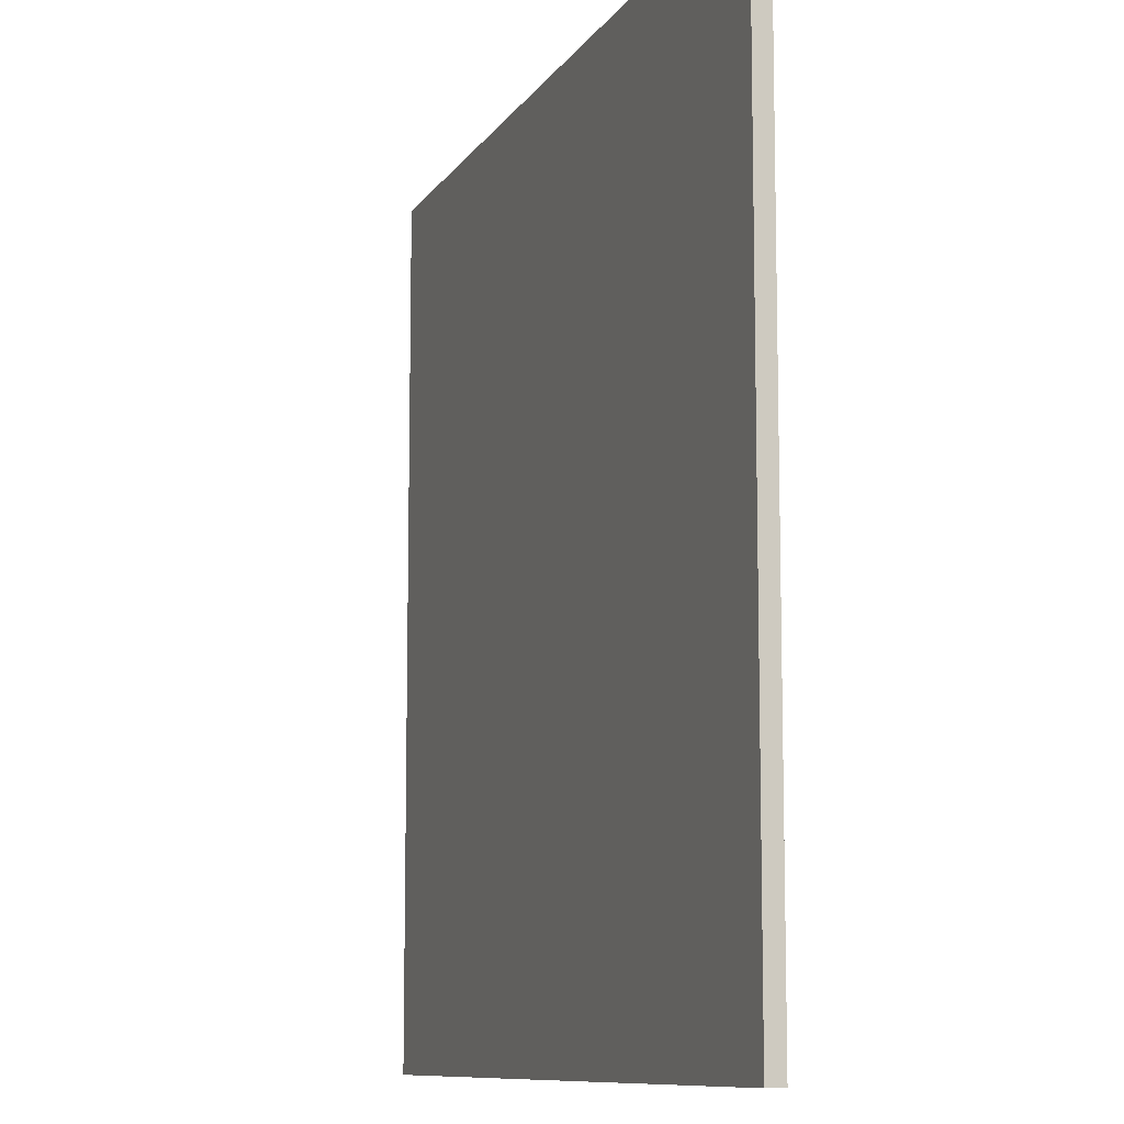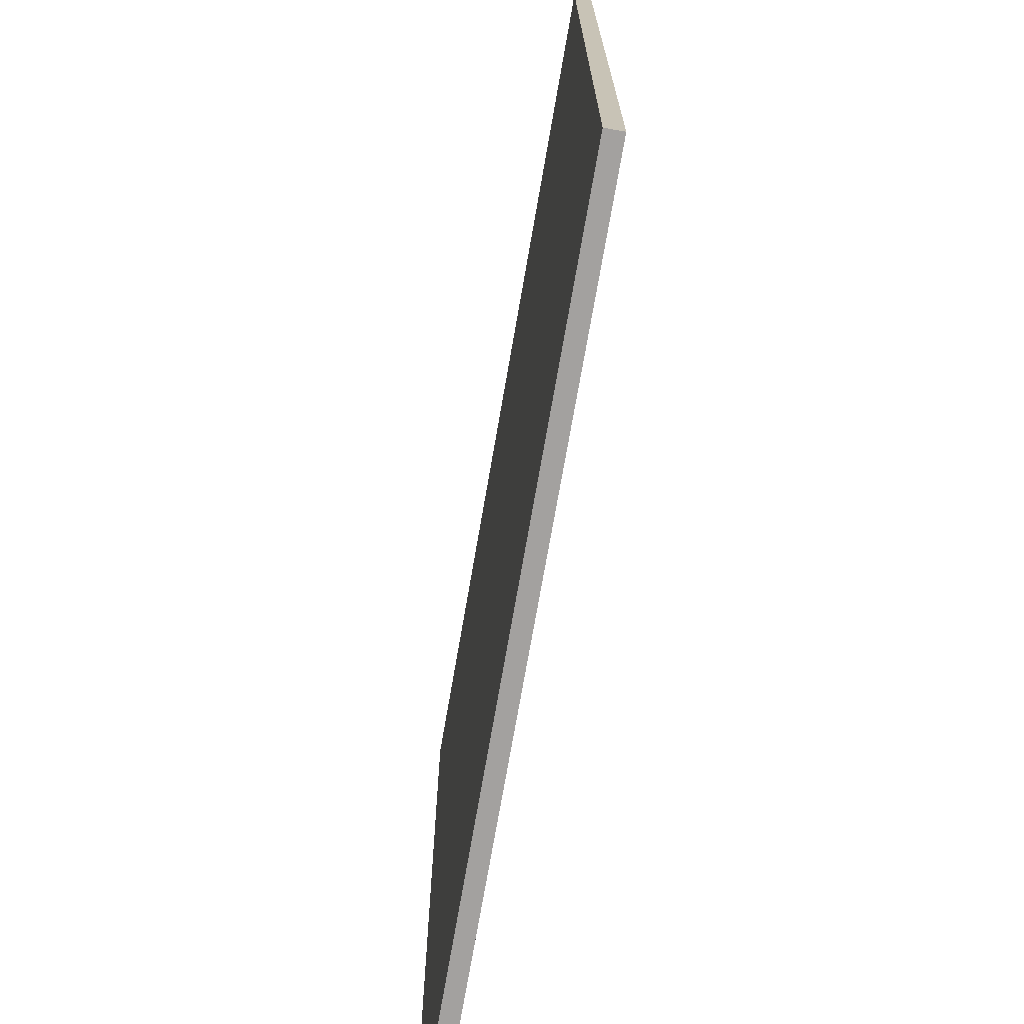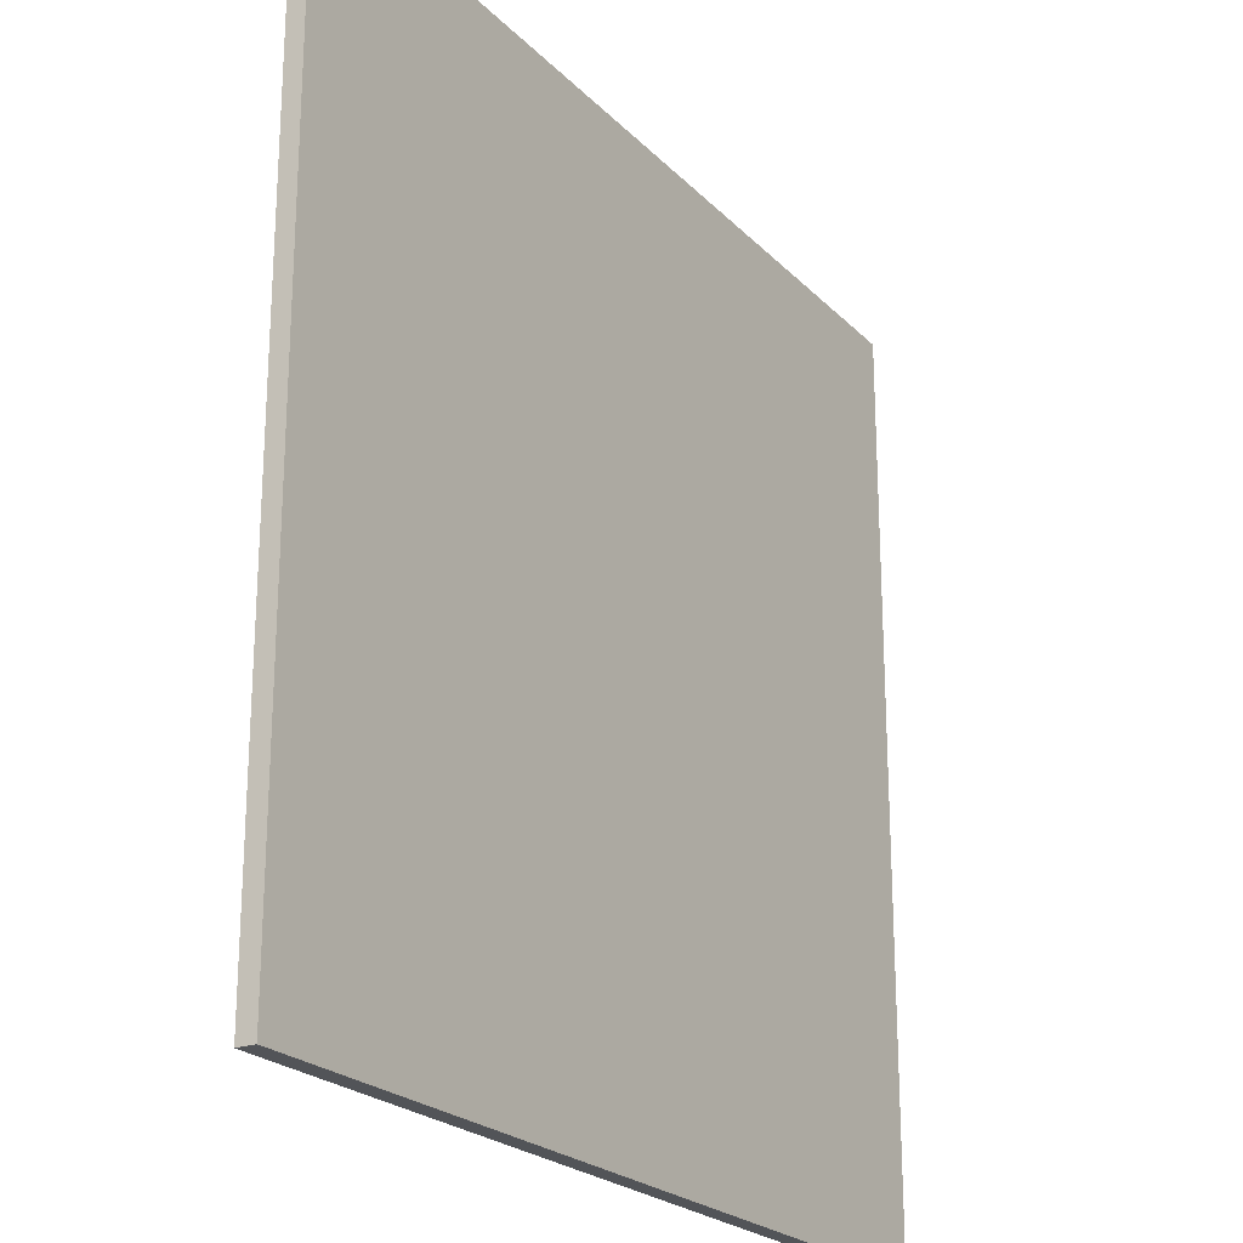
<metadata>
{"format":"obj","ext":"obj","renderer":"f3d","projection":"perspective","resolution":1024,"background":"white","views":[{"elev":-9.8,"azim":70.4,"up":"+Z"},{"elev":-72.3,"azim":80.2,"up":"+Z"},{"elev":-22.8,"azim":121.6,"up":"+Z"}]}
</metadata>
<code>
v -25 0 25
v -25 0 -25
v -25 1 25
v -25 1 -25
v 25 0 25
v 25 0 -25
v 25 1 25
v 25 1 -25
v -25 0 25
v -25 1 25
v 25 0 25
v 25 1 25
v -25 0 -25
v -25 1 -25
v 14 0 -25
v 14 1 -25
v 16 0 -25
v 16 1 -25
v 25 0 -25
v 25 1 -25
v -25 0 25
v 25 0 25
v -18 0 24
v -17 0 24
v -18 0 23
v -17 0 23
v 13 0 18
v 14 0 18
v -4 0 17
v -2 0 17
v 13 0 17
v 14 0 17
v -11 0 16
v -10 0 16
v -6 0 16
v -4 0 16
v -2 0 16
v 13 0 16
v 14 0 16
v -11 0 15
v -10 0 15
v -8 0 15
v -6 0 15
v -4 0 15
v -13 0 14
v -12 0 14
v -10 0 14
v -8 0 14
v -6 0 14
v 13 0 14
v 14 0 14
v 15 0 14
v -13 0 13
v -12 0 13
v -10 0 13
v -8 0 13
v 4 0 13
v 5 0 13
v -21 0 12
v -20 0 12
v 4 0 12
v 5 0 12
v 14 0 12
v 15 0 12
v -21 0 11
v -20 0 11
v -19 0 11
v -20 0 10
v -19 0 10
v -18 0 10
v -19 0 9
v -18 0 9
v -19 0 7
v -18 0 7
v -17 0 7
v -16 0 7
v -19 0 6
v -18 0 6
v -17 0 6
v -16 0 6
v -15 0 6
v -16 0 4
v -15 0 4
v -14 0 3
v -13 0 3
v 9 0 3
v 10 0 3
v -14 0 2
v -13 0 2
v -11 0 2
v -10 0 2
v 7 0 2
v 9 0 2
v 10 0 2
v -17 0 1
v -16 0 1
v -13 0 1
v -12 0 1
v 3 0 1
v 4 0 1
v 5 0 1
v 7 0 1
v 9 0 1
v -17 0 -0
v -16 0 -0
v -13 0 -0
v -12 0 -0
v -11 0 -0
v -10 0 -0
v 2 0 -0
v 3 0 -0
v 4 0 -0
v 5 0 -0
v 7 0 -0
v -17 0 -1
v -16 0 -1
v -11 0 -1
v -10 0 -1
v 4 0 -1
v 5 0 -1
v -17 0 -2
v -16 0 -2
v -13 0 -2
v -12 0 -2
v -11 0 -2
v -10 0 -2
v -9 0 -2
v 1 0 -2
v 2 0 -2
v 3 0 -2
v 19 0 -2
v 20 0 -2
v -18 0 -3
v -17 0 -3
v -13 0 -3
v -12 0 -3
v 19 0 -3
v 20 0 -3
v -10 0 -4
v -9 0 -4
v -8 0 -4
v 0 0 -4
v 1 0 -4
v 2 0 -4
v -18 0 -5
v -17 0 -5
v -9 0 -5
v -8 0 -5
v -7 0 -5
v -18 0 -6
v -17 0 -6
v -8 0 -6
v -7 0 -6
v -1 0 -6
v 0 0 -6
v 1 0 -6
v -18 0 -7
v -17 0 -7
v -1 0 -7
v 0 0 -7
v 5 0 -7
v 6 0 -7
v 7 0 -7
v 9 0 -7
v -2 0 -8
v -1 0 -8
v 0 0 -8
v 2 0 -8
v 5 0 -8
v 6 0 -8
v 7 0 -8
v 9 0 -8
v -19 0 -9
v -18 0 -9
v -14 0 -9
v -13 0 -9
v -2 0 -9
v -1 0 -9
v 2 0 -9
v 5 0 -9
v -19 0 -10
v -18 0 -10
v 7 0 -10
v 8 0 -10
v 19 0 -10
v 20 0 -10
v -14 0 -11
v -13 0 -11
v -12 0 -11
v 7 0 -11
v 8 0 -11
v 10 0 -11
v 19 0 -11
v 20 0 -11
v 8 0 -12
v 10 0 -12
v 12 0 -12
v -13 0 -13
v -12 0 -13
v 10 0 -13
v 12 0 -13
v 2 0 -20
v 4 0 -20
v -11 0 -21
v -10 0 -21
v 2 0 -21
v 4 0 -21
v -11 0 -22
v -10 0 -22
v 14 0 -24
v 16 0 -24
v -25 0 -25
v 14 0 -25
v 16 0 -25
v 25 0 -25
v -25 1 25
v 25 1 25
v -18 1 24
v -17 1 24
v -18 1 23
v -17 1 23
v 13 1 18
v 14 1 18
v -4 1 17
v -2 1 17
v 13 1 17
v 14 1 17
v -11 1 16
v -10 1 16
v -6 1 16
v -4 1 16
v -2 1 16
v 13 1 16
v 14 1 16
v -11 1 15
v -10 1 15
v -8 1 15
v -6 1 15
v -4 1 15
v -13 1 14
v -12 1 14
v -10 1 14
v -8 1 14
v -6 1 14
v 13 1 14
v 14 1 14
v 15 1 14
v -13 1 13
v -12 1 13
v -10 1 13
v -8 1 13
v 4 1 13
v 5 1 13
v -21 1 12
v -20 1 12
v 4 1 12
v 5 1 12
v 14 1 12
v 15 1 12
v -21 1 11
v -20 1 11
v -19 1 11
v -20 1 10
v -19 1 10
v -18 1 10
v -19 1 9
v -18 1 9
v -19 1 7
v -18 1 7
v -17 1 7
v -16 1 7
v -19 1 6
v -18 1 6
v -17 1 6
v -16 1 6
v -15 1 6
v -16 1 4
v -15 1 4
v -14 1 3
v -13 1 3
v 9 1 3
v 10 1 3
v -14 1 2
v -13 1 2
v -11 1 2
v -10 1 2
v 7 1 2
v 9 1 2
v 10 1 2
v -17 1 1
v -16 1 1
v -13 1 1
v -12 1 1
v 3 1 1
v 4 1 1
v 5 1 1
v 7 1 1
v 9 1 1
v -17 1 -0
v -16 1 -0
v -13 1 -0
v -12 1 -0
v -11 1 -0
v -10 1 -0
v 2 1 -0
v 3 1 -0
v 4 1 -0
v 5 1 -0
v 7 1 -0
v -17 1 -1
v -16 1 -1
v -11 1 -1
v -10 1 -1
v 4 1 -1
v 5 1 -1
v -17 1 -2
v -16 1 -2
v -13 1 -2
v -12 1 -2
v -11 1 -2
v -10 1 -2
v -9 1 -2
v 1 1 -2
v 2 1 -2
v 3 1 -2
v 19 1 -2
v 20 1 -2
v -18 1 -3
v -17 1 -3
v -13 1 -3
v -12 1 -3
v 19 1 -3
v 20 1 -3
v -10 1 -4
v -9 1 -4
v -8 1 -4
v 0 1 -4
v 1 1 -4
v 2 1 -4
v -18 1 -5
v -17 1 -5
v -9 1 -5
v -8 1 -5
v -7 1 -5
v -18 1 -6
v -17 1 -6
v -8 1 -6
v -7 1 -6
v -1 1 -6
v 0 1 -6
v 1 1 -6
v -18 1 -7
v -17 1 -7
v -1 1 -7
v 0 1 -7
v 5 1 -7
v 6 1 -7
v 7 1 -7
v 9 1 -7
v -2 1 -8
v -1 1 -8
v 0 1 -8
v 2 1 -8
v 5 1 -8
v 6 1 -8
v 7 1 -8
v 9 1 -8
v -19 1 -9
v -18 1 -9
v -14 1 -9
v -13 1 -9
v -2 1 -9
v -1 1 -9
v 2 1 -9
v 5 1 -9
v -19 1 -10
v -18 1 -10
v 7 1 -10
v 8 1 -10
v 19 1 -10
v 20 1 -10
v -14 1 -11
v -13 1 -11
v -12 1 -11
v 7 1 -11
v 8 1 -11
v 10 1 -11
v 19 1 -11
v 20 1 -11
v 8 1 -12
v 10 1 -12
v 12 1 -12
v -13 1 -13
v -12 1 -13
v 10 1 -13
v 12 1 -13
v 2 1 -20
v 4 1 -20
v -11 1 -21
v -10 1 -21
v 2 1 -21
v 4 1 -21
v -11 1 -22
v -10 1 -22
v 14 1 -24
v 16 1 -24
v -25 1 -25
v 14 1 -25
v 16 1 -25
v 25 1 -25
f 3 2 1
f 4 2 3
f 5 6 7
f 7 6 8
f 11 10 9
f 12 10 11
f 13 14 15
f 15 14 16
f 15 16 17
f 17 16 18
f 17 18 19
f 19 18 20
f 23 22 21
f 24 22 23
f 25 23 21
f 25 24 23
f 26 22 24
f 26 24 25
f 27 26 25
f 27 22 26
f 28 22 27
f 29 27 25
f 30 27 29
f 31 28 27
f 31 27 30
f 32 22 28
f 32 28 31
f 33 29 25
f 34 29 33
f 35 29 34
f 36 30 29
f 36 29 35
f 37 31 30
f 37 30 36
f 37 32 31
f 38 32 37
f 39 22 32
f 39 32 38
f 40 34 33
f 40 33 25
f 41 35 34
f 41 34 40
f 42 35 41
f 43 36 35
f 43 35 42
f 44 38 37
f 44 36 43
f 44 37 36
f 45 42 41
f 45 40 25
f 45 41 40
f 46 42 45
f 47 42 46
f 48 43 42
f 48 42 47
f 49 44 43
f 49 43 48
f 50 38 44
f 50 44 49
f 50 39 38
f 51 22 39
f 51 39 50
f 52 22 51
f 53 46 45
f 53 45 25
f 54 47 46
f 54 46 53
f 55 48 47
f 55 47 54
f 56 49 48
f 56 48 55
f 56 50 49
f 56 51 50
f 57 51 56
f 58 51 57
f 59 25 21
f 59 55 54
f 59 54 53
f 59 57 56
f 59 56 55
f 59 53 25
f 60 57 59
f 61 58 57
f 61 57 60
f 62 51 58
f 62 58 61
f 63 52 51
f 63 51 62
f 64 22 52
f 64 52 63
f 65 60 59
f 65 59 21
f 66 61 60
f 66 60 65
f 66 63 62
f 66 64 63
f 66 62 61
f 67 64 66
f 68 66 65
f 68 67 66
f 69 64 67
f 69 67 68
f 70 64 69
f 71 69 68
f 71 70 69
f 72 64 70
f 72 70 71
f 73 71 68
f 73 72 71
f 74 64 72
f 74 72 73
f 75 64 74
f 76 64 75
f 77 73 68
f 77 74 73
f 78 75 74
f 78 74 77
f 79 76 75
f 79 75 78
f 80 64 76
f 80 76 79
f 81 64 80
f 82 79 78
f 82 78 77
f 82 81 80
f 82 80 79
f 83 64 81
f 83 81 82
f 84 83 82
f 84 64 83
f 85 64 84
f 86 64 85
f 87 64 86
f 88 84 82
f 88 85 84
f 89 86 85
f 89 85 88
f 90 86 89
f 91 86 90
f 92 86 91
f 93 87 86
f 93 86 92
f 94 64 87
f 94 87 93
f 95 82 77
f 95 88 82
f 95 89 88
f 95 90 89
f 96 90 95
f 97 90 96
f 98 90 97
f 99 92 91
f 100 92 99
f 101 92 100
f 102 93 92
f 102 92 101
f 103 94 93
f 103 93 102
f 104 95 77
f 104 96 95
f 105 97 96
f 105 96 104
f 106 98 97
f 106 97 105
f 107 90 98
f 107 98 106
f 108 91 90
f 108 90 107
f 109 99 91
f 109 91 108
f 110 99 109
f 111 100 99
f 111 99 110
f 112 101 100
f 112 100 111
f 113 102 101
f 113 101 112
f 114 103 102
f 114 102 113
f 115 106 105
f 115 107 106
f 115 104 77
f 115 105 104
f 116 107 115
f 117 109 108
f 117 110 109
f 117 108 107
f 118 110 117
f 119 112 111
f 119 113 112
f 120 114 113
f 120 113 119
f 121 116 115
f 121 115 77
f 122 107 116
f 122 116 121
f 123 107 122
f 124 117 107
f 124 107 123
f 125 118 117
f 125 117 124
f 126 110 118
f 126 118 125
f 127 110 126
f 128 110 127
f 129 111 110
f 129 110 128
f 130 119 111
f 130 111 129
f 130 120 119
f 131 22 64
f 131 120 130
f 131 64 94
f 131 103 114
f 131 94 103
f 131 114 120
f 132 22 131
f 133 122 121
f 133 123 122
f 133 121 77
f 134 123 133
f 135 124 123
f 135 123 134
f 136 126 125
f 136 124 135
f 136 125 124
f 137 130 129
f 137 132 131
f 137 131 130
f 138 22 132
f 138 132 137
f 139 126 136
f 139 135 134
f 139 136 135
f 139 127 126
f 140 128 127
f 140 127 139
f 141 128 140
f 142 128 141
f 143 129 128
f 143 128 142
f 144 138 137
f 144 129 143
f 144 137 129
f 145 133 77
f 145 134 133
f 146 139 134
f 146 134 145
f 146 140 139
f 147 141 140
f 147 140 146
f 148 142 141
f 148 141 147
f 149 142 148
f 150 145 77
f 150 146 145
f 150 147 146
f 150 148 147
f 151 148 150
f 152 149 148
f 152 148 151
f 153 142 149
f 153 149 152
f 154 142 153
f 155 143 142
f 155 142 154
f 156 144 143
f 156 143 155
f 157 151 150
f 157 150 77
f 158 154 153
f 158 151 157
f 158 152 151
f 158 153 152
f 159 155 154
f 159 154 158
f 160 156 155
f 160 155 159
f 161 144 156
f 161 156 160
f 161 138 144
f 162 138 161
f 163 138 162
f 164 138 163
f 165 159 158
f 165 158 157
f 166 160 159
f 166 159 165
f 167 161 160
f 167 160 166
f 168 161 167
f 169 162 161
f 169 161 168
f 170 163 162
f 170 162 169
f 171 164 163
f 171 163 170
f 172 138 164
f 172 164 171
f 173 157 77
f 173 77 68
f 173 165 157
f 174 165 173
f 175 165 174
f 176 165 175
f 177 166 165
f 177 165 176
f 178 167 166
f 178 166 177
f 178 168 167
f 179 169 168
f 179 168 178
f 180 172 171
f 180 169 179
f 180 171 170
f 180 170 169
f 181 174 173
f 181 173 68
f 182 175 174
f 182 174 181
f 183 179 178
f 183 172 180
f 183 177 176
f 183 178 177
f 183 180 179
f 184 172 183
f 185 138 172
f 185 172 184
f 186 22 138
f 186 138 185
f 187 175 182
f 187 182 181
f 187 176 175
f 188 183 176
f 188 176 187
f 189 183 188
f 190 184 183
f 190 183 189
f 191 185 184
f 191 184 190
f 192 185 191
f 193 186 185
f 193 185 192
f 194 22 186
f 194 186 193
f 195 190 189
f 195 192 191
f 195 191 190
f 196 193 192
f 196 192 195
f 196 194 193
f 197 194 196
f 198 189 188
f 198 188 187
f 199 195 189
f 199 189 198
f 199 196 195
f 200 197 196
f 200 196 199
f 201 194 197
f 201 197 200
f 202 200 199
f 202 199 198
f 202 201 200
f 203 201 202
f 204 202 198
f 205 202 204
f 206 203 202
f 206 202 205
f 207 201 203
f 207 203 206
f 208 205 204
f 208 204 198
f 209 206 205
f 209 205 208
f 209 207 206
f 210 194 201
f 210 207 209
f 210 209 208
f 210 201 207
f 211 194 210
f 212 65 21
f 212 68 65
f 212 208 198
f 212 210 208
f 212 181 68
f 212 187 181
f 212 198 187
f 213 211 210
f 213 210 212
f 214 194 211
f 214 211 213
f 215 22 194
f 215 194 214
f 216 217 218
f 218 217 219
f 216 218 220
f 218 219 220
f 219 217 221
f 220 219 221
f 220 221 222
f 221 217 222
f 222 217 223
f 220 222 224
f 224 222 225
f 222 223 226
f 225 222 226
f 223 217 227
f 226 223 227
f 220 224 228
f 228 224 229
f 229 224 230
f 224 225 231
f 230 224 231
f 225 226 232
f 231 225 232
f 226 227 232
f 232 227 233
f 227 217 234
f 233 227 234
f 228 229 235
f 220 228 235
f 229 230 236
f 235 229 236
f 236 230 237
f 230 231 238
f 237 230 238
f 232 233 239
f 238 231 239
f 231 232 239
f 236 237 240
f 220 235 240
f 235 236 240
f 240 237 241
f 241 237 242
f 237 238 243
f 242 237 243
f 238 239 244
f 243 238 244
f 239 233 245
f 244 239 245
f 233 234 245
f 234 217 246
f 245 234 246
f 246 217 247
f 240 241 248
f 220 240 248
f 241 242 249
f 248 241 249
f 242 243 250
f 249 242 250
f 243 244 251
f 250 243 251
f 244 245 251
f 245 246 251
f 251 246 252
f 252 246 253
f 216 220 254
f 249 250 254
f 248 249 254
f 251 252 254
f 250 251 254
f 220 248 254
f 254 252 255
f 252 253 256
f 255 252 256
f 253 246 257
f 256 253 257
f 246 247 258
f 257 246 258
f 247 217 259
f 258 247 259
f 254 255 260
f 216 254 260
f 255 256 261
f 260 255 261
f 257 258 261
f 258 259 261
f 256 257 261
f 261 259 262
f 260 261 263
f 261 262 263
f 262 259 264
f 263 262 264
f 264 259 265
f 263 264 266
f 264 265 266
f 265 259 267
f 266 265 267
f 263 266 268
f 266 267 268
f 267 259 269
f 268 267 269
f 269 259 270
f 270 259 271
f 263 268 272
f 268 269 272
f 269 270 273
f 272 269 273
f 270 271 274
f 273 270 274
f 271 259 275
f 274 271 275
f 275 259 276
f 273 274 277
f 272 273 277
f 275 276 277
f 274 275 277
f 276 259 278
f 277 276 278
f 277 278 279
f 278 259 279
f 279 259 280
f 280 259 281
f 281 259 282
f 277 279 283
f 279 280 283
f 280 281 284
f 283 280 284
f 284 281 285
f 285 281 286
f 286 281 287
f 281 282 288
f 287 281 288
f 282 259 289
f 288 282 289
f 272 277 290
f 277 283 290
f 283 284 290
f 284 285 290
f 290 285 291
f 291 285 292
f 292 285 293
f 286 287 294
f 294 287 295
f 295 287 296
f 287 288 297
f 296 287 297
f 288 289 298
f 297 288 298
f 272 290 299
f 290 291 299
f 291 292 300
f 299 291 300
f 292 293 301
f 300 292 301
f 293 285 302
f 301 293 302
f 285 286 303
f 302 285 303
f 286 294 304
f 303 286 304
f 304 294 305
f 294 295 306
f 305 294 306
f 295 296 307
f 306 295 307
f 296 297 308
f 307 296 308
f 297 298 309
f 308 297 309
f 300 301 310
f 301 302 310
f 272 299 310
f 299 300 310
f 310 302 311
f 303 304 312
f 304 305 312
f 302 303 312
f 312 305 313
f 306 307 314
f 307 308 314
f 308 309 315
f 314 308 315
f 310 311 316
f 272 310 316
f 311 302 317
f 316 311 317
f 317 302 318
f 302 312 319
f 318 302 319
f 312 313 320
f 319 312 320
f 313 305 321
f 320 313 321
f 321 305 322
f 322 305 323
f 305 306 324
f 323 305 324
f 306 314 325
f 324 306 325
f 314 315 325
f 259 217 326
f 325 315 326
f 289 259 326
f 309 298 326
f 298 289 326
f 315 309 326
f 326 217 327
f 316 317 328
f 317 318 328
f 272 316 328
f 328 318 329
f 318 319 330
f 329 318 330
f 320 321 331
f 330 319 331
f 319 320 331
f 324 325 332
f 326 327 332
f 325 326 332
f 327 217 333
f 332 327 333
f 331 321 334
f 329 330 334
f 330 331 334
f 321 322 334
f 322 323 335
f 334 322 335
f 335 323 336
f 336 323 337
f 323 324 338
f 337 323 338
f 332 333 339
f 338 324 339
f 324 332 339
f 272 328 340
f 328 329 340
f 329 334 341
f 340 329 341
f 334 335 341
f 335 336 342
f 341 335 342
f 336 337 343
f 342 336 343
f 343 337 344
f 272 340 345
f 340 341 345
f 341 342 345
f 342 343 345
f 345 343 346
f 343 344 347
f 346 343 347
f 344 337 348
f 347 344 348
f 348 337 349
f 337 338 350
f 349 337 350
f 338 339 351
f 350 338 351
f 345 346 352
f 272 345 352
f 348 349 353
f 352 346 353
f 346 347 353
f 347 348 353
f 349 350 354
f 353 349 354
f 350 351 355
f 354 350 355
f 351 339 356
f 355 351 356
f 339 333 356
f 356 333 357
f 357 333 358
f 358 333 359
f 353 354 360
f 352 353 360
f 354 355 361
f 360 354 361
f 355 356 362
f 361 355 362
f 362 356 363
f 356 357 364
f 363 356 364
f 357 358 365
f 364 357 365
f 358 359 366
f 365 358 366
f 359 333 367
f 366 359 367
f 272 352 368
f 263 272 368
f 352 360 368
f 368 360 369
f 369 360 370
f 370 360 371
f 360 361 372
f 371 360 372
f 361 362 373
f 372 361 373
f 362 363 373
f 363 364 374
f 373 363 374
f 366 367 375
f 374 364 375
f 365 366 375
f 364 365 375
f 368 369 376
f 263 368 376
f 369 370 377
f 376 369 377
f 373 374 378
f 375 367 378
f 371 372 378
f 372 373 378
f 374 375 378
f 378 367 379
f 367 333 380
f 379 367 380
f 333 217 381
f 380 333 381
f 377 370 382
f 376 377 382
f 370 371 382
f 371 378 383
f 382 371 383
f 383 378 384
f 378 379 385
f 384 378 385
f 379 380 386
f 385 379 386
f 386 380 387
f 380 381 388
f 387 380 388
f 381 217 389
f 388 381 389
f 384 385 390
f 386 387 390
f 385 386 390
f 387 388 391
f 390 387 391
f 388 389 391
f 391 389 392
f 383 384 393
f 382 383 393
f 384 390 394
f 393 384 394
f 390 391 394
f 391 392 395
f 394 391 395
f 392 389 396
f 395 392 396
f 394 395 397
f 393 394 397
f 395 396 397
f 397 396 398
f 393 397 399
f 399 397 400
f 397 398 401
f 400 397 401
f 398 396 402
f 401 398 402
f 399 400 403
f 393 399 403
f 400 401 404
f 403 400 404
f 401 402 404
f 396 389 405
f 404 402 405
f 403 404 405
f 402 396 405
f 405 389 406
f 216 260 407
f 260 263 407
f 393 403 407
f 403 405 407
f 263 376 407
f 376 382 407
f 382 393 407
f 405 406 408
f 407 405 408
f 406 389 409
f 408 406 409
f 389 217 410
f 409 389 410

</code>
